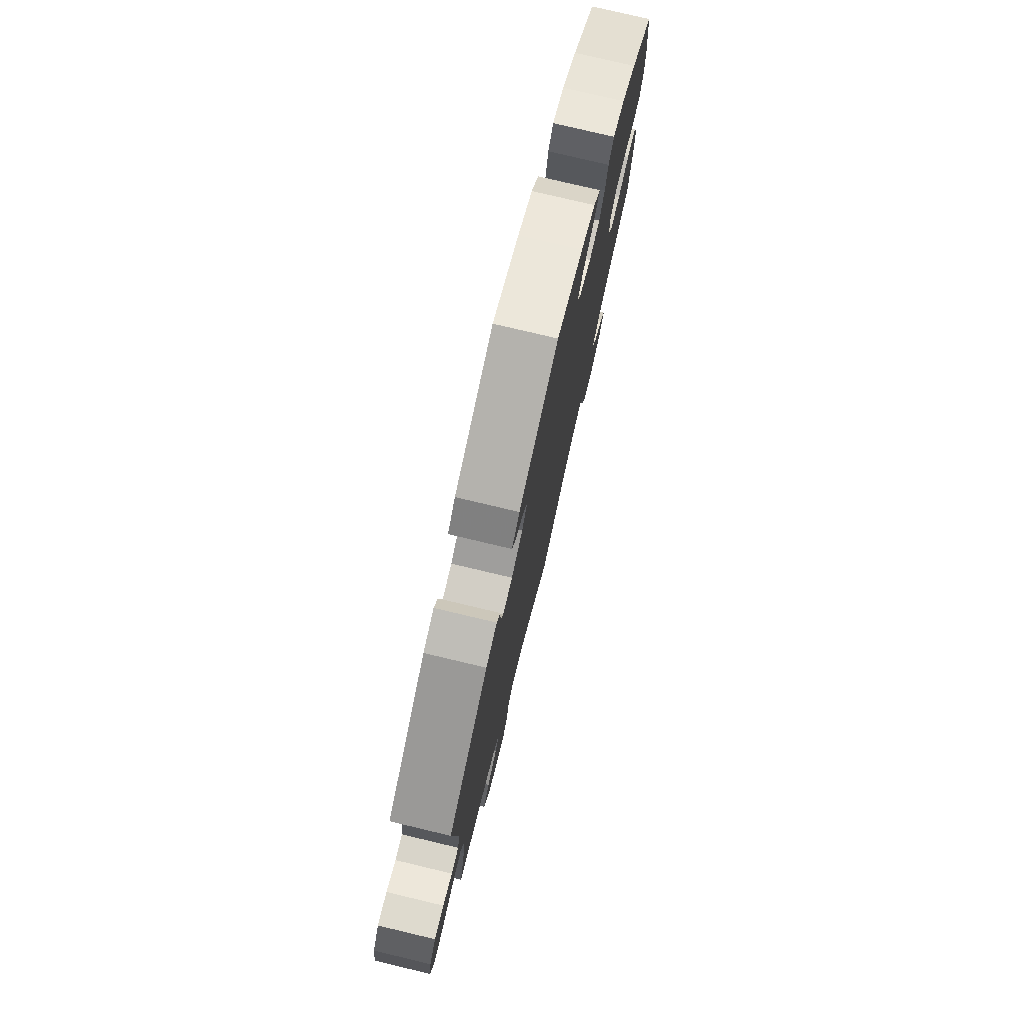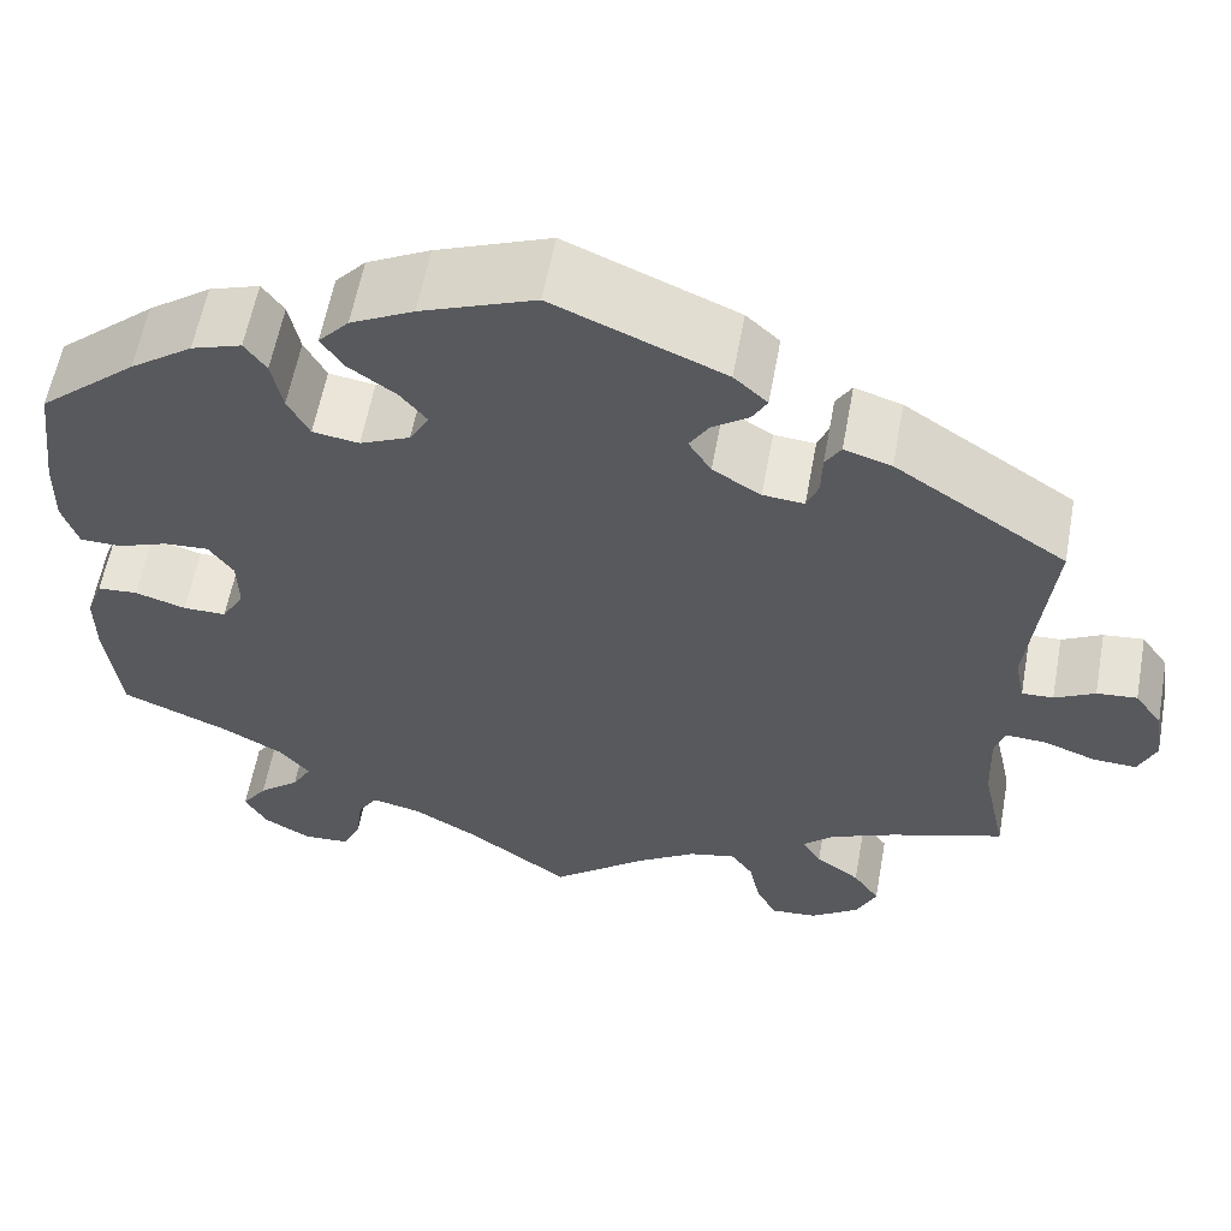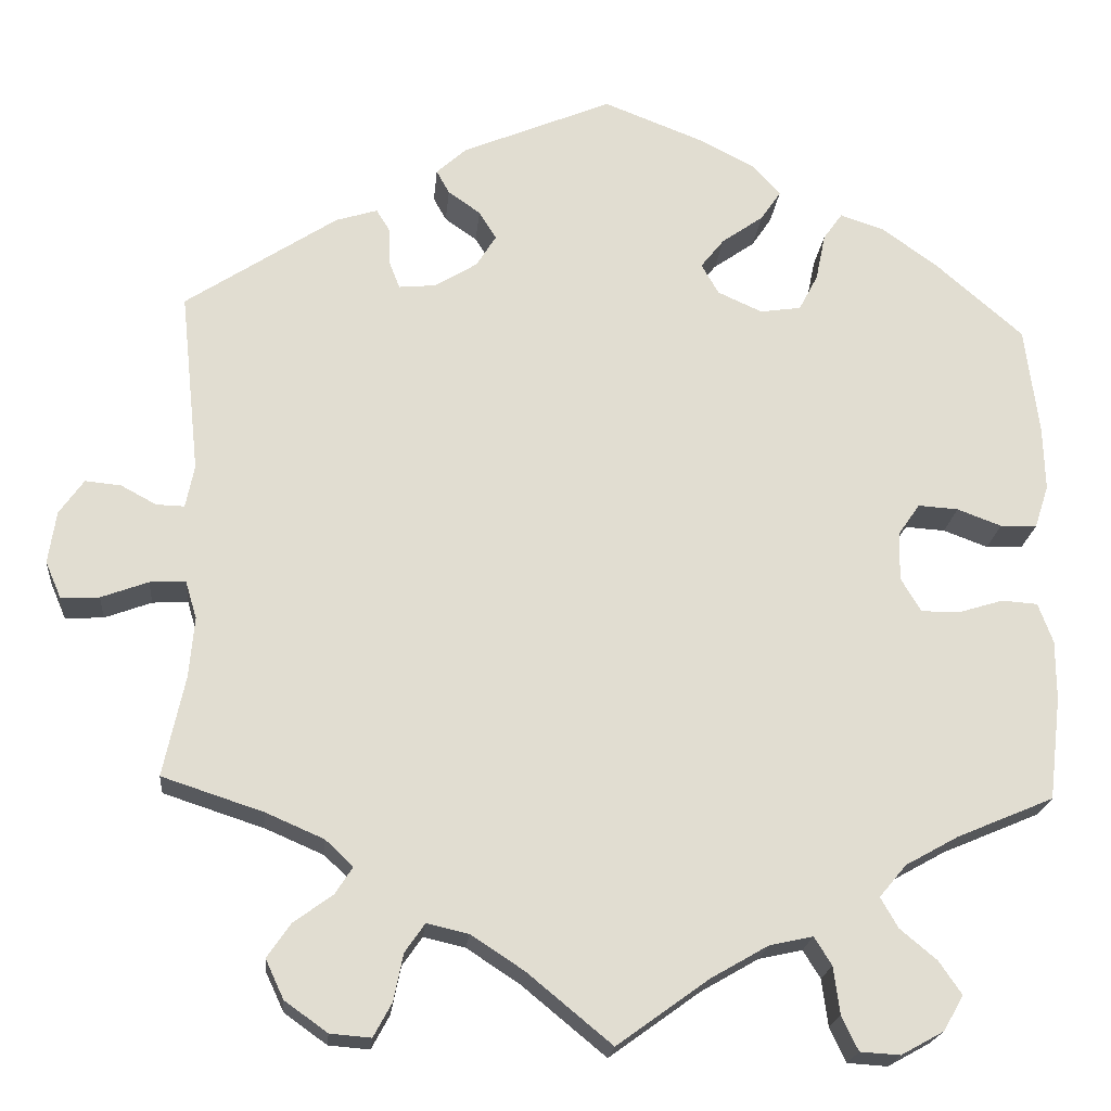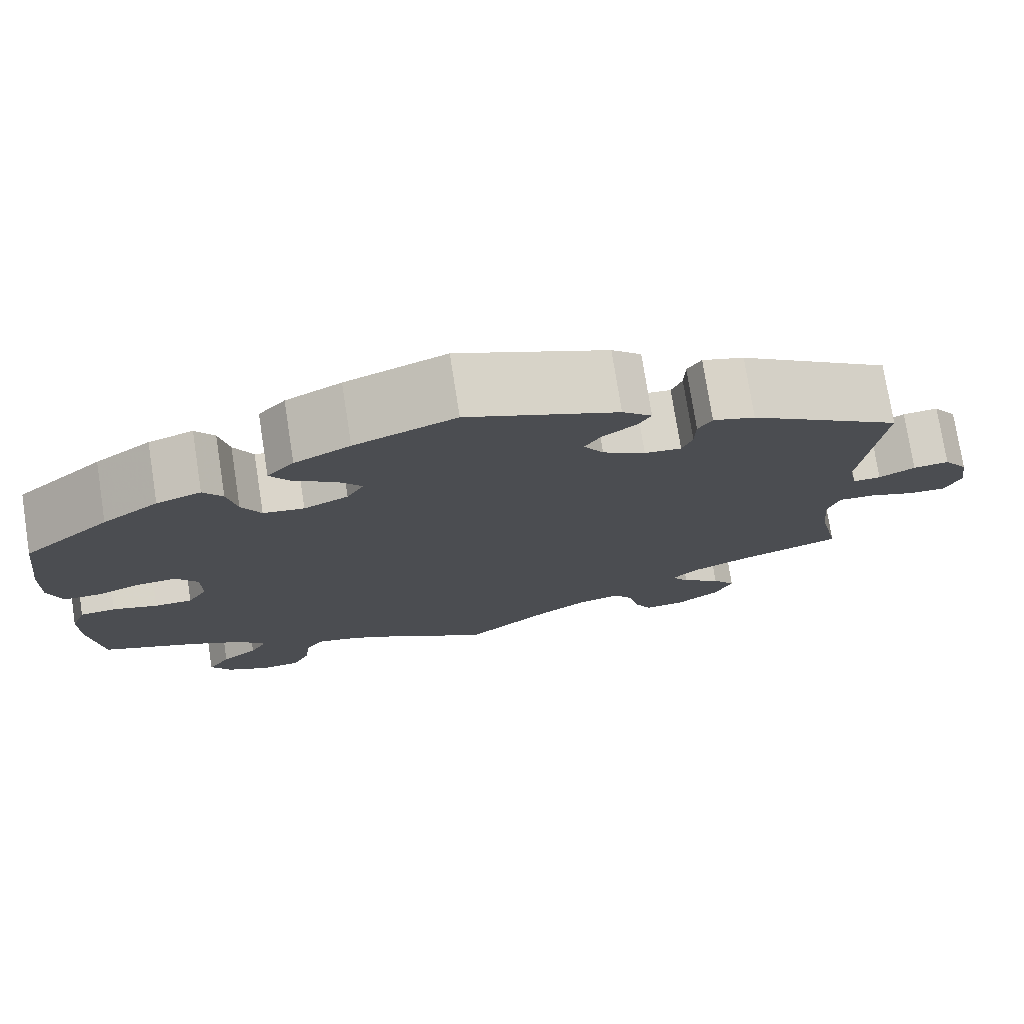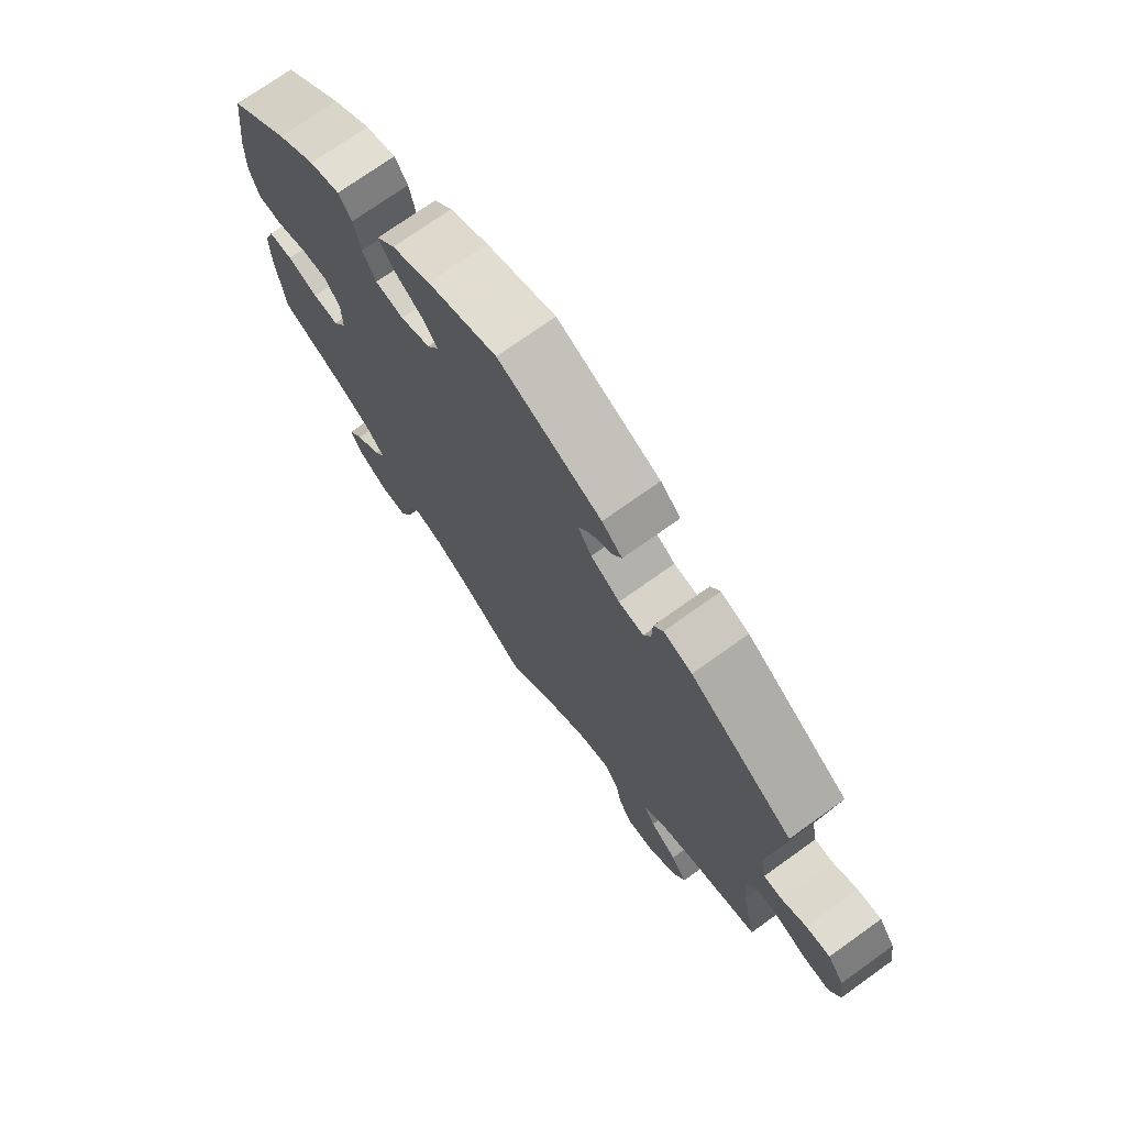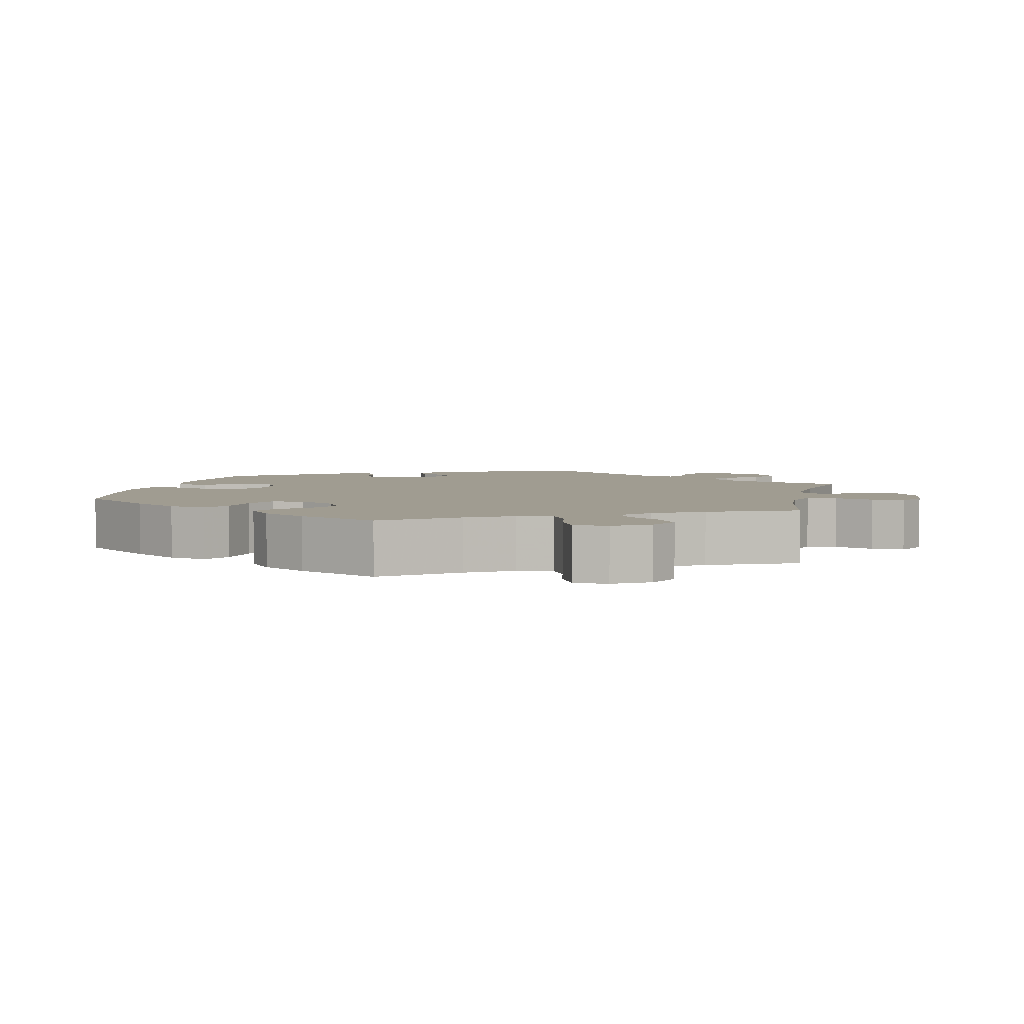
<metadata>
{"format":"obj","ext":"obj","renderer":"f3d","projection":"perspective","resolution":1024,"background":"white","views":[{"elev":76.9,"azim":-76.6,"up":"+Z"},{"elev":59.1,"azim":-169.6,"up":"+Z"},{"elev":-20.5,"azim":-5.3,"up":"+Z"},{"elev":76.0,"azim":171.1,"up":"+Z"},{"elev":73.1,"azim":-125.6,"up":"+Z"},{"elev":4.3,"azim":132.9,"up":"+Y"}]}
</metadata>
<code>
v -0.476 0.07 -0.173
v -0.47 0.07 -0.104
v -0.483 0.07 -0.061
v -0.524 0.07 -0.063
v -0.578 0.07 -0.083
v -0.622 0.07 -0.085
v -0.64 0.07 -0.043
v -0.631 0.07 0.017
v -0.603 0.07 0.057
v -0.562 0.07 0.053
v -0.521 0.07 0.031
v -0.489 0.07 0.03
v -0.479 0.07 0.079
v -0.501 0.07 0.288
v -0.327 0.07 0.403
v -0.279 0.07 0.418
v -0.263 0.07 0.392
v -0.262 0.07 0.349
v -0.25 0.07 0.318
v -0.208 0.07 0.322
v -0.159 0.07 0.352
v -0.136 0.07 0.389
v -0.156 0.07 0.421
v -0.193 0.07 0.447
v -0.208 0.07 0.474
v -0.174 0.07 0.505
v -0.001 0.07 0.578
v 0.115 0.07 0.533
v 0.179 0.07 0.5
v 0.21 0.07 0.465
v 0.187 0.07 0.431
v 0.139 0.07 0.397
v 0.112 0.07 0.363
v 0.132 0.07 0.328
v 0.183 0.07 0.305
v 0.23 0.07 0.312
v 0.252 0.07 0.354
v 0.263 0.07 0.408
v 0.285 0.07 0.439
v 0.336 0.07 0.422
v 0.4 0.07 0.376
v 0.5 0.07 0.289
v 0.516 0.07 0.164
v 0.518 0.07 0.091
v 0.502 0.07 0.041
v 0.46 0.07 0.04
v 0.409 0.07 0.059
v 0.363 0.07 0.062
v 0.338 0.07 0.026
v 0.337 0.07 -0.03
v 0.36 0.07 -0.069
v 0.404 0.07 -0.069
v 0.456 0.07 -0.053
v 0.497 0.07 -0.056
v 0.514 0.07 -0.102
v 0.514 0.07 -0.171
v 0.5 0.07 -0.289
v 0.389 0.07 -0.336
v 0.328 0.07 -0.37
v 0.297 0.07 -0.407
v 0.317 0.07 -0.442
v 0.359 0.07 -0.477
v 0.385 0.07 -0.515
v 0.362 0.07 -0.555
v 0.313 0.07 -0.582
v 0.267 0.07 -0.579
v 0.248 0.07 -0.539
v 0.241 0.07 -0.485
v 0.221 0.07 -0.453
v 0.171 0.07 -0.464
v 0.105 0.07 -0.502
v 0 0.07 -0.578
v -0.097 0.07 -0.498
v -0.158 0.07 -0.458
v -0.206 0.07 -0.447
v -0.229 0.07 -0.48
v -0.24 0.07 -0.534
v -0.261 0.07 -0.573
v -0.308 0.07 -0.569
v -0.357 0.07 -0.534
v -0.378 0.07 -0.489
v -0.351 0.07 -0.45
v -0.306 0.07 -0.417
v -0.286 0.07 -0.386
v -0.318 0.07 -0.356
v -0.385 0.07 -0.327
v -0.501 0.07 -0.289
v -0.476 0 -0.173
v -0.47 0 -0.104
v -0.483 0 -0.061
v -0.524 0 -0.063
v -0.578 0 -0.083
v -0.622 0 -0.085
v -0.64 0 -0.043
v -0.631 0 0.017
v -0.603 0 0.057
v -0.562 0 0.053
v -0.521 0 0.031
v -0.489 0 0.03
v -0.479 0 0.079
v -0.501 0 0.288
v -0.327 0 0.403
v -0.279 0 0.418
v -0.263 0 0.392
v -0.262 0 0.349
v -0.25 0 0.318
v -0.208 0 0.322
v -0.159 0 0.352
v -0.136 0 0.389
v -0.156 0 0.421
v -0.193 0 0.447
v -0.208 0 0.474
v -0.174 0 0.505
v -0.001 0 0.578
v 0.115 0 0.533
v 0.179 0 0.5
v 0.21 0 0.465
v 0.187 0 0.431
v 0.139 0 0.397
v 0.112 0 0.363
v 0.132 0 0.328
v 0.183 0 0.305
v 0.23 0 0.312
v 0.252 0 0.354
v 0.263 0 0.408
v 0.285 0 0.439
v 0.336 0 0.422
v 0.4 0 0.376
v 0.5 0 0.289
v 0.516 0 0.164
v 0.518 0 0.091
v 0.502 0 0.041
v 0.46 0 0.04
v 0.409 0 0.059
v 0.363 0 0.062
v 0.338 0 0.026
v 0.337 0 -0.03
v 0.36 0 -0.069
v 0.404 0 -0.069
v 0.456 0 -0.053
v 0.497 0 -0.056
v 0.514 0 -0.102
v 0.514 0 -0.171
v 0.5 0 -0.289
v 0.389 0 -0.336
v 0.328 0 -0.37
v 0.297 0 -0.407
v 0.317 0 -0.442
v 0.359 0 -0.477
v 0.385 0 -0.515
v 0.362 0 -0.555
v 0.313 0 -0.582
v 0.267 0 -0.579
v 0.248 0 -0.539
v 0.241 0 -0.485
v 0.221 0 -0.453
v 0.171 0 -0.464
v 0.105 0 -0.502
v 0 0 -0.578
v -0.097 0 -0.498
v -0.158 0 -0.458
v -0.206 0 -0.447
v -0.229 0 -0.48
v -0.24 0 -0.534
v -0.261 0 -0.573
v -0.308 0 -0.569
v -0.357 0 -0.534
v -0.378 0 -0.489
v -0.351 0 -0.45
v -0.306 0 -0.417
v -0.286 0 -0.386
v -0.318 0 -0.356
v -0.385 0 -0.327
v -0.501 0 -0.289
f 86 87 1
f 85 86 1 2
f 84 85 2 3
f 80 81 82 83
f 80 83 84
f 79 80 84
f 76 77 78 79
f 75 76 79 84
f 74 75 84 3
f 71 72 73
f 70 71 73 74
f 69 70 74 3
f 65 66 67 68
f 65 68 69
f 64 65 69
f 61 62 63 64
f 60 61 64 69
f 59 60 69 3
f 55 56 57 58
f 55 58 59 3
f 52 53 54 55
f 51 52 55
f 44 45 46 47
f 44 47 48
f 43 44 48
f 42 43 48
f 41 42 48 49
f 37 38 39 40
f 36 37 40 41
f 29 30 31 32
f 29 32 33
f 28 29 33
f 27 28 33
f 26 27 33
f 23 24 25 26
f 22 23 26 33
f 21 22 33 34
f 15 16 17 18
f 13 14 15 18
f 12 13 18 19
f 8 9 10 11
f 8 11 12
f 7 8 12
f 4 5 6 7
f 3 4 7 12
f 51 55 3 12
f 36 41 49
f 35 36 49 50
f 20 21 34 35
f 20 35 50
f 20 50 51
f 12 19 20 51
f 88 174 173
f 89 88 173 172
f 90 89 172 171
f 170 169 168 167
f 171 170 167
f 171 167 166
f 166 165 164 163
f 171 166 163 162
f 90 171 162 161
f 160 159 158
f 161 160 158 157
f 90 161 157 156
f 155 154 153 152
f 156 155 152
f 156 152 151
f 151 150 149 148
f 156 151 148 147
f 90 156 147 146
f 145 144 143 142
f 90 146 145 142
f 142 141 140 139
f 142 139 138
f 134 133 132 131
f 135 134 131
f 135 131 130
f 135 130 129
f 136 135 129 128
f 127 126 125 124
f 128 127 124 123
f 119 118 117 116
f 120 119 116
f 120 116 115
f 120 115 114
f 120 114 113
f 113 112 111 110
f 120 113 110 109
f 121 120 109 108
f 105 104 103 102
f 105 102 101 100
f 106 105 100 99
f 98 97 96 95
f 99 98 95
f 99 95 94
f 94 93 92 91
f 99 94 91 90
f 99 90 142 138
f 136 128 123
f 137 136 123 122
f 122 121 108 107
f 137 122 107
f 138 137 107
f 138 107 106 99
f 1 88 89 2
f 2 89 90 3
f 3 90 91 4
f 4 91 92 5
f 5 92 93 6
f 6 93 94 7
f 7 94 95 8
f 8 95 96 9
f 9 96 97 10
f 10 97 98 11
f 11 98 99 12
f 12 99 100 13
f 13 100 101 14
f 14 101 102 15
f 15 102 103 16
f 16 103 104 17
f 17 104 105 18
f 18 105 106 19
f 19 106 107 20
f 20 107 108 21
f 21 108 109 22
f 22 109 110 23
f 23 110 111 24
f 24 111 112 25
f 25 112 113 26
f 26 113 114 27
f 27 114 115 28
f 28 115 116 29
f 29 116 117 30
f 30 117 118 31
f 31 118 119 32
f 32 119 120 33
f 33 120 121 34
f 34 121 122 35
f 35 122 123 36
f 36 123 124 37
f 37 124 125 38
f 38 125 126 39
f 39 126 127 40
f 40 127 128 41
f 41 128 129 42
f 42 129 130 43
f 43 130 131 44
f 44 131 132 45
f 45 132 133 46
f 46 133 134 47
f 47 134 135 48
f 48 135 136 49
f 49 136 137 50
f 50 137 138 51
f 51 138 139 52
f 52 139 140 53
f 53 140 141 54
f 54 141 142 55
f 55 142 143 56
f 56 143 144 57
f 57 144 145 58
f 58 145 146 59
f 59 146 147 60
f 60 147 148 61
f 61 148 149 62
f 62 149 150 63
f 63 150 151 64
f 64 151 152 65
f 65 152 153 66
f 66 153 154 67
f 67 154 155 68
f 68 155 156 69
f 69 156 157 70
f 70 157 158 71
f 71 158 159 72
f 72 159 160 73
f 73 160 161 74
f 74 161 162 75
f 75 162 163 76
f 76 163 164 77
f 77 164 165 78
f 78 165 166 79
f 79 166 167 80
f 80 167 168 81
f 81 168 169 82
f 82 169 170 83
f 83 170 171 84
f 84 171 172 85
f 85 172 173 86
f 86 173 174 87
f 87 174 88 1

</code>
